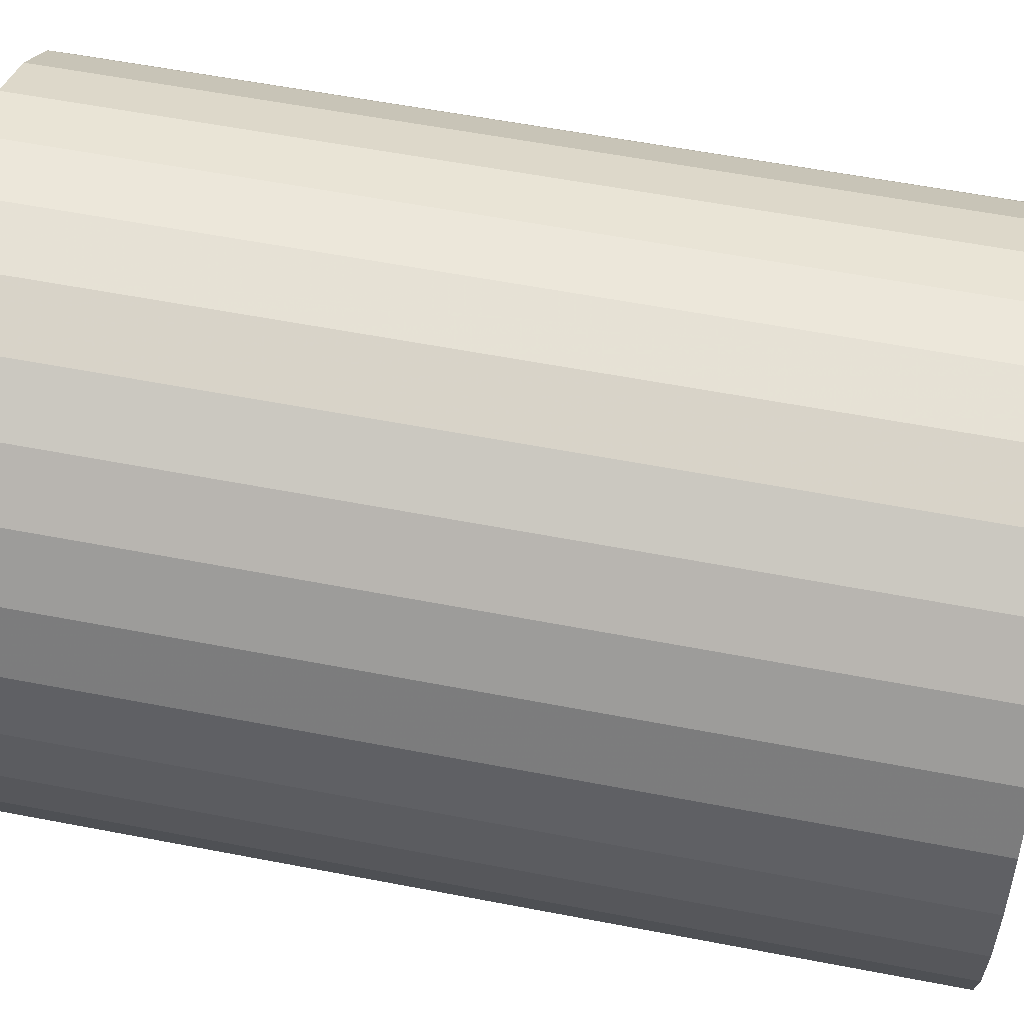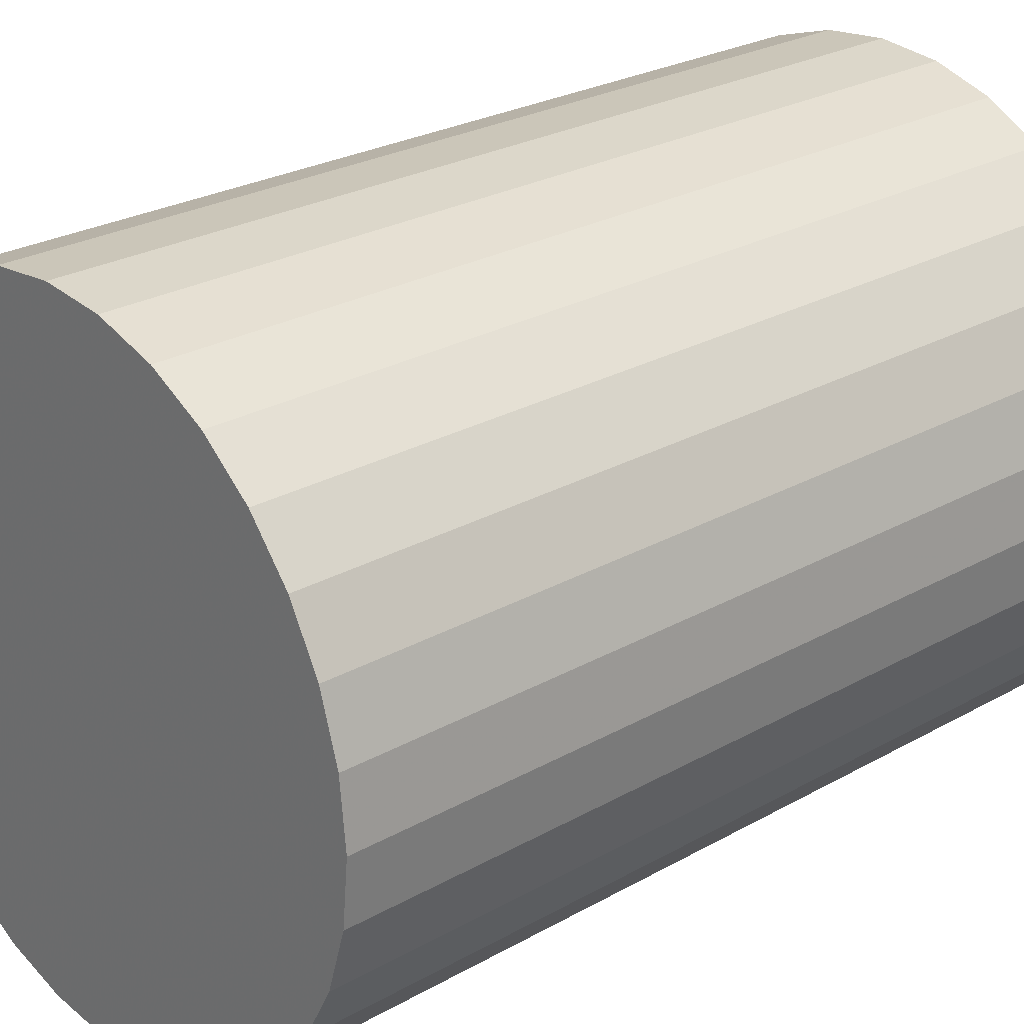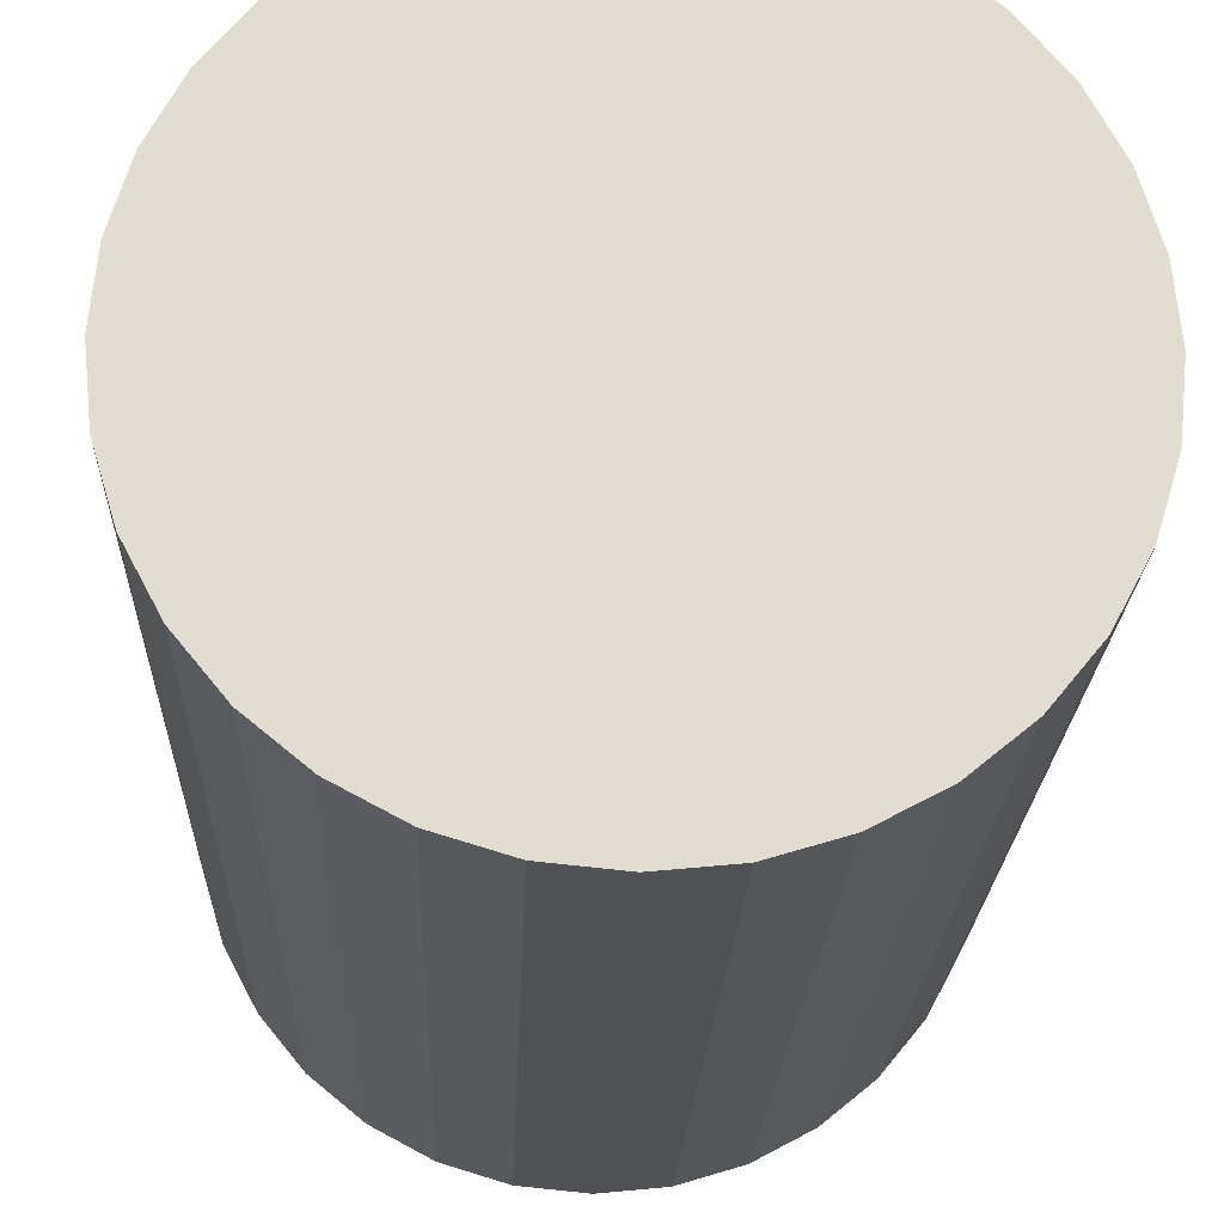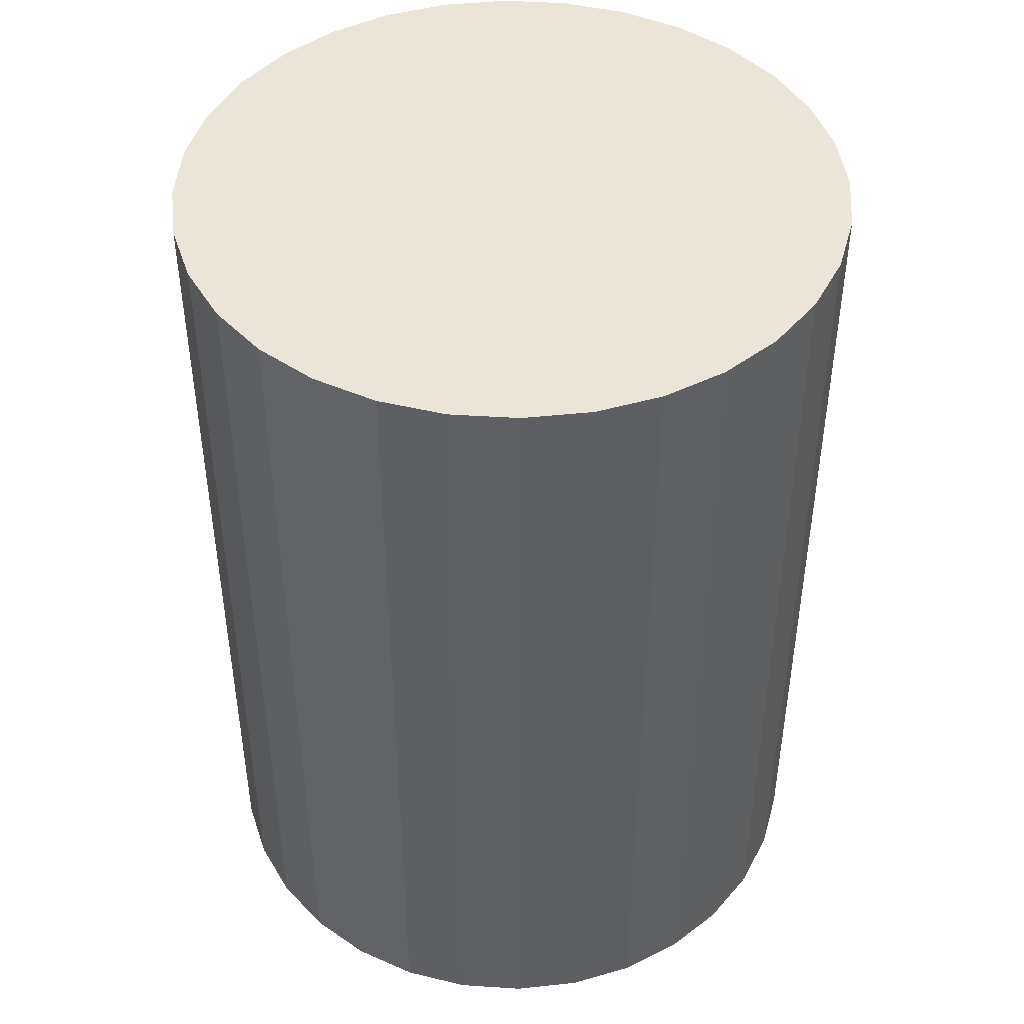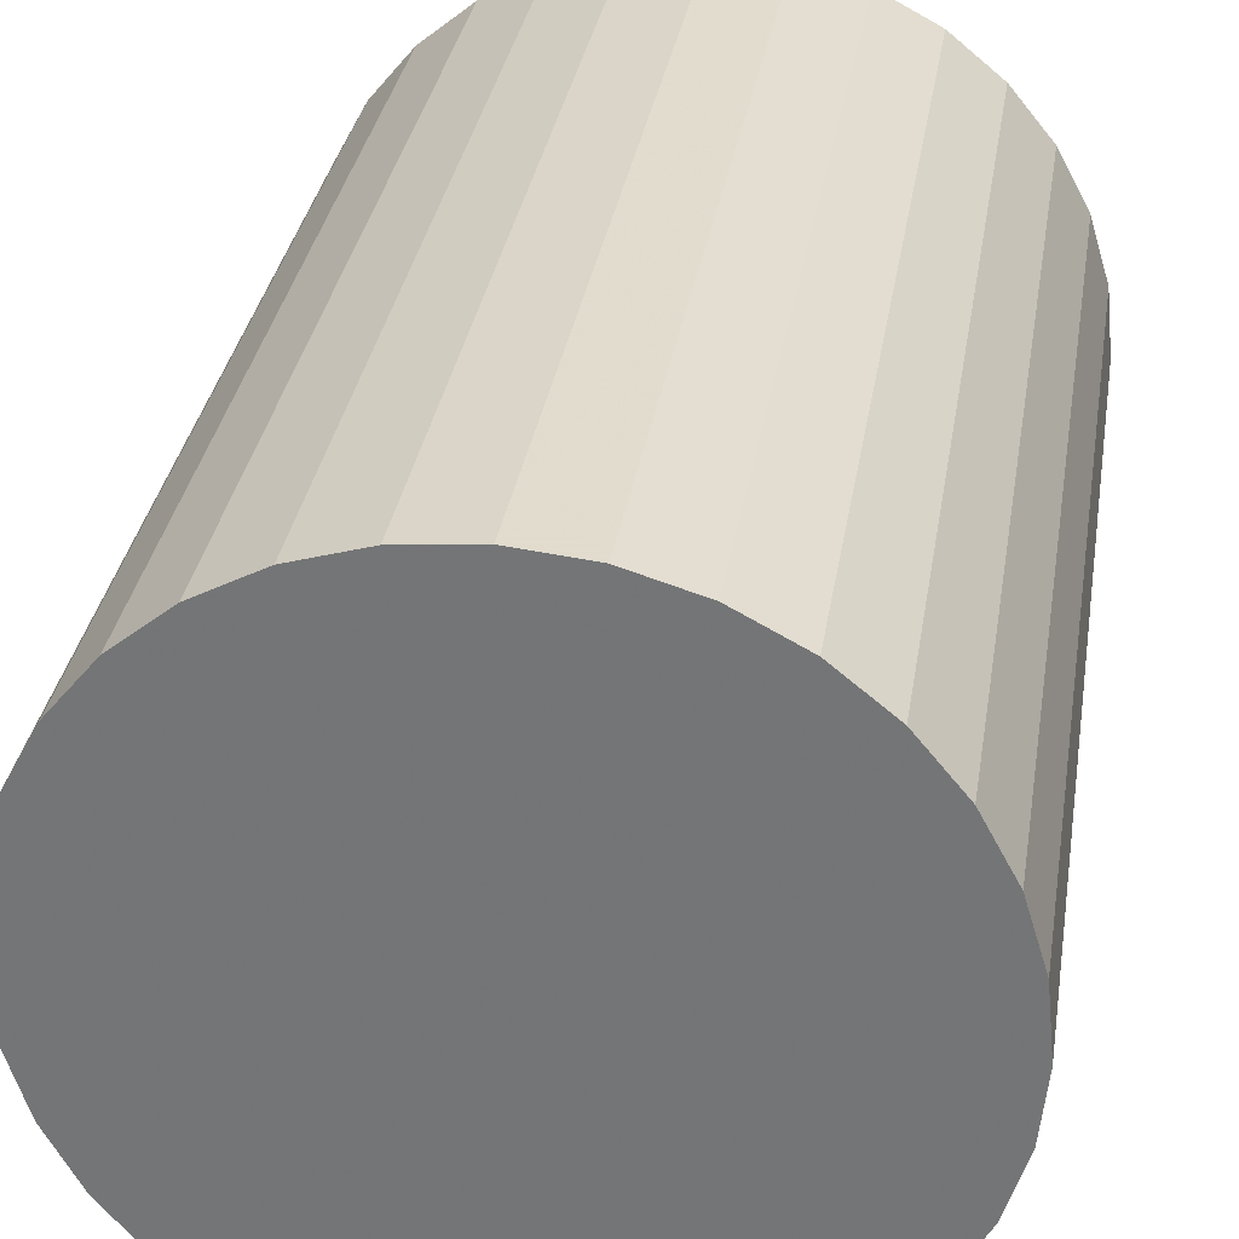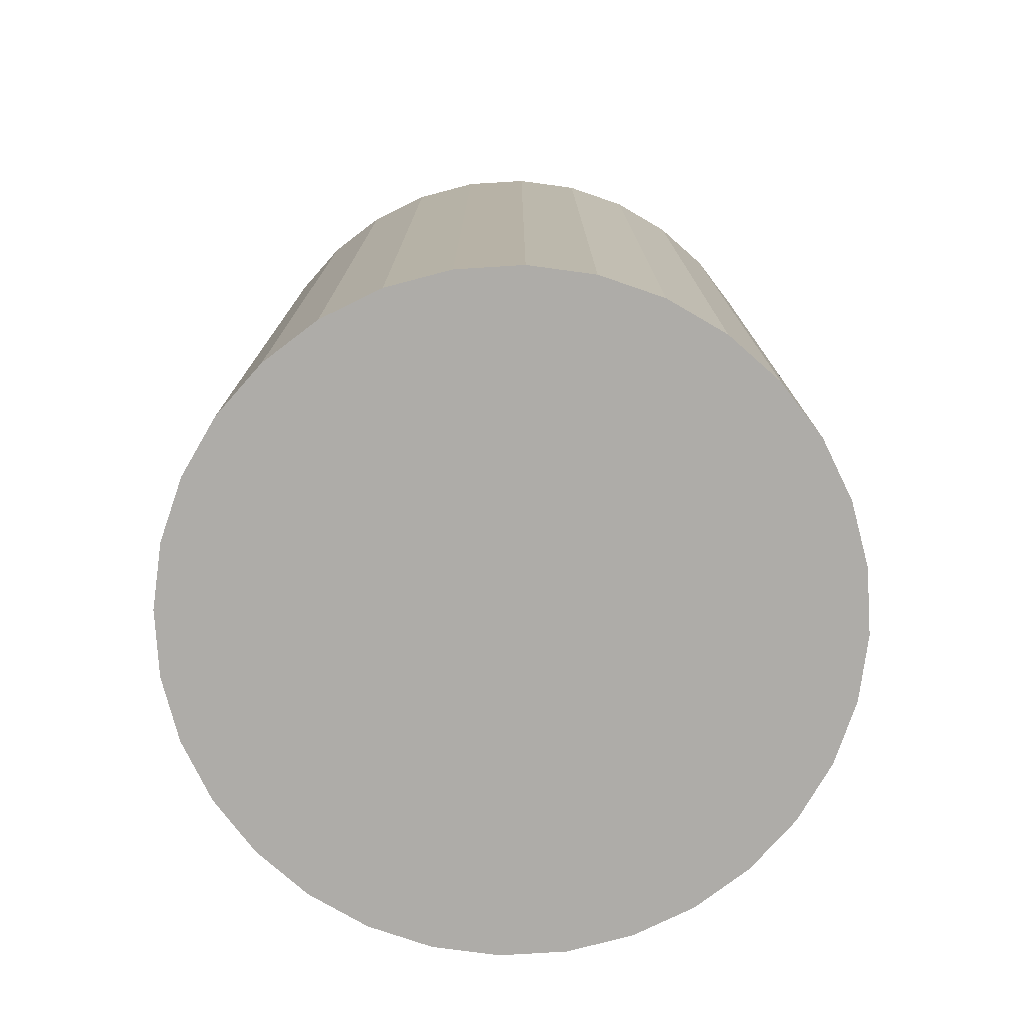
<metadata>
{"format":"obj","ext":"obj","renderer":"f3d","projection":"perspective","resolution":1024,"background":"white","views":[{"elev":58.0,"azim":101.3,"up":"+Y"},{"elev":25.9,"azim":-131.9,"up":"+Y"},{"elev":-21.0,"azim":-2.0,"up":"+Y"},{"elev":45.3,"azim":99.9,"up":"+Z"},{"elev":32.3,"azim":8.9,"up":"+Y"},{"elev":-76.9,"azim":42.9,"up":"+Z"}]}
</metadata>
<code>
v 0 0 -0.02857
v 0.02098 0 -0.02857
v 0.02098 0 0.02857
v 0 0 0.02857
v 0.02057 0.004092 -0.02857
v 0.02057 0.004092 0.02857
v 0.01938 0.008027 -0.02857
v 0.01938 0.008027 0.02857
v 0.01744 0.01165 -0.02857
v 0.01744 0.01165 0.02857
v 0.01483 0.01483 -0.02857
v 0.01483 0.01483 0.02857
v 0.01165 0.01744 -0.02857
v 0.01165 0.01744 0.02857
v 0.008027 0.01938 -0.02857
v 0.008027 0.01938 0.02857
v 0.004092 0.02057 -0.02857
v 0.004092 0.02057 0.02857
v 0 0.02098 -0.02857
v 0 0.02098 0.02857
v -0.004092 0.02057 -0.02857
v -0.004092 0.02057 0.02857
v -0.008027 0.01938 -0.02857
v -0.008027 0.01938 0.02857
v -0.01165 0.01744 -0.02857
v -0.01165 0.01744 0.02857
v -0.01483 0.01483 -0.02857
v -0.01483 0.01483 0.02857
v -0.01744 0.01165 -0.02857
v -0.01744 0.01165 0.02857
v -0.01938 0.008027 -0.02857
v -0.01938 0.008027 0.02857
v -0.02057 0.004092 -0.02857
v -0.02057 0.004092 0.02857
v -0.02098 0 -0.02857
v -0.02098 0 0.02857
v -0.02057 -0.004092 -0.02857
v -0.02057 -0.004092 0.02857
v -0.01938 -0.008027 -0.02857
v -0.01938 -0.008027 0.02857
v -0.01744 -0.01165 -0.02857
v -0.01744 -0.01165 0.02857
v -0.01483 -0.01483 -0.02857
v -0.01483 -0.01483 0.02857
v -0.01165 -0.01744 -0.02857
v -0.01165 -0.01744 0.02857
v -0.008027 -0.01938 -0.02857
v -0.008027 -0.01938 0.02857
v -0.004092 -0.02057 -0.02857
v -0.004092 -0.02057 0.02857
v -0 -0.02098 -0.02857
v -0 -0.02098 0.02857
v 0.004092 -0.02057 -0.02857
v 0.004092 -0.02057 0.02857
v 0.008027 -0.01938 -0.02857
v 0.008027 -0.01938 0.02857
v 0.01165 -0.01744 -0.02857
v 0.01165 -0.01744 0.02857
v 0.01483 -0.01483 -0.02857
v 0.01483 -0.01483 0.02857
v 0.01744 -0.01165 -0.02857
v 0.01744 -0.01165 0.02857
v 0.01938 -0.008027 -0.02857
v 0.01938 -0.008027 0.02857
v 0.02057 -0.004092 -0.02857
v 0.02057 -0.004092 0.02857
f 2 1 5
f 2 5 3
f 3 5 6
f 3 6 4
f 5 1 7
f 5 7 6
f 6 7 8
f 6 8 4
f 7 1 9
f 7 9 8
f 8 9 10
f 8 10 4
f 9 1 11
f 9 11 10
f 10 11 12
f 10 12 4
f 11 1 13
f 11 13 12
f 12 13 14
f 12 14 4
f 13 1 15
f 13 15 14
f 14 15 16
f 14 16 4
f 15 1 17
f 15 17 16
f 16 17 18
f 16 18 4
f 17 1 19
f 17 19 18
f 18 19 20
f 18 20 4
f 19 1 21
f 19 21 20
f 20 21 22
f 20 22 4
f 21 1 23
f 21 23 22
f 22 23 24
f 22 24 4
f 23 1 25
f 23 25 24
f 24 25 26
f 24 26 4
f 25 1 27
f 25 27 26
f 26 27 28
f 26 28 4
f 27 1 29
f 27 29 28
f 28 29 30
f 28 30 4
f 29 1 31
f 29 31 30
f 30 31 32
f 30 32 4
f 31 1 33
f 31 33 32
f 32 33 34
f 32 34 4
f 33 1 35
f 33 35 34
f 34 35 36
f 34 36 4
f 35 1 37
f 35 37 36
f 36 37 38
f 36 38 4
f 37 1 39
f 37 39 38
f 38 39 40
f 38 40 4
f 39 1 41
f 39 41 40
f 40 41 42
f 40 42 4
f 41 1 43
f 41 43 42
f 42 43 44
f 42 44 4
f 43 1 45
f 43 45 44
f 44 45 46
f 44 46 4
f 45 1 47
f 45 47 46
f 46 47 48
f 46 48 4
f 47 1 49
f 47 49 48
f 48 49 50
f 48 50 4
f 49 1 51
f 49 51 50
f 50 51 52
f 50 52 4
f 51 1 53
f 51 53 52
f 52 53 54
f 52 54 4
f 53 1 55
f 53 55 54
f 54 55 56
f 54 56 4
f 55 1 57
f 55 57 56
f 56 57 58
f 56 58 4
f 57 1 59
f 57 59 58
f 58 59 60
f 58 60 4
f 59 1 61
f 59 61 60
f 60 61 62
f 60 62 4
f 61 1 63
f 61 63 62
f 62 63 64
f 62 64 4
f 63 1 65
f 63 65 64
f 64 65 66
f 64 66 4
f 65 1 2
f 65 2 66
f 66 2 3
f 66 3 4

</code>
